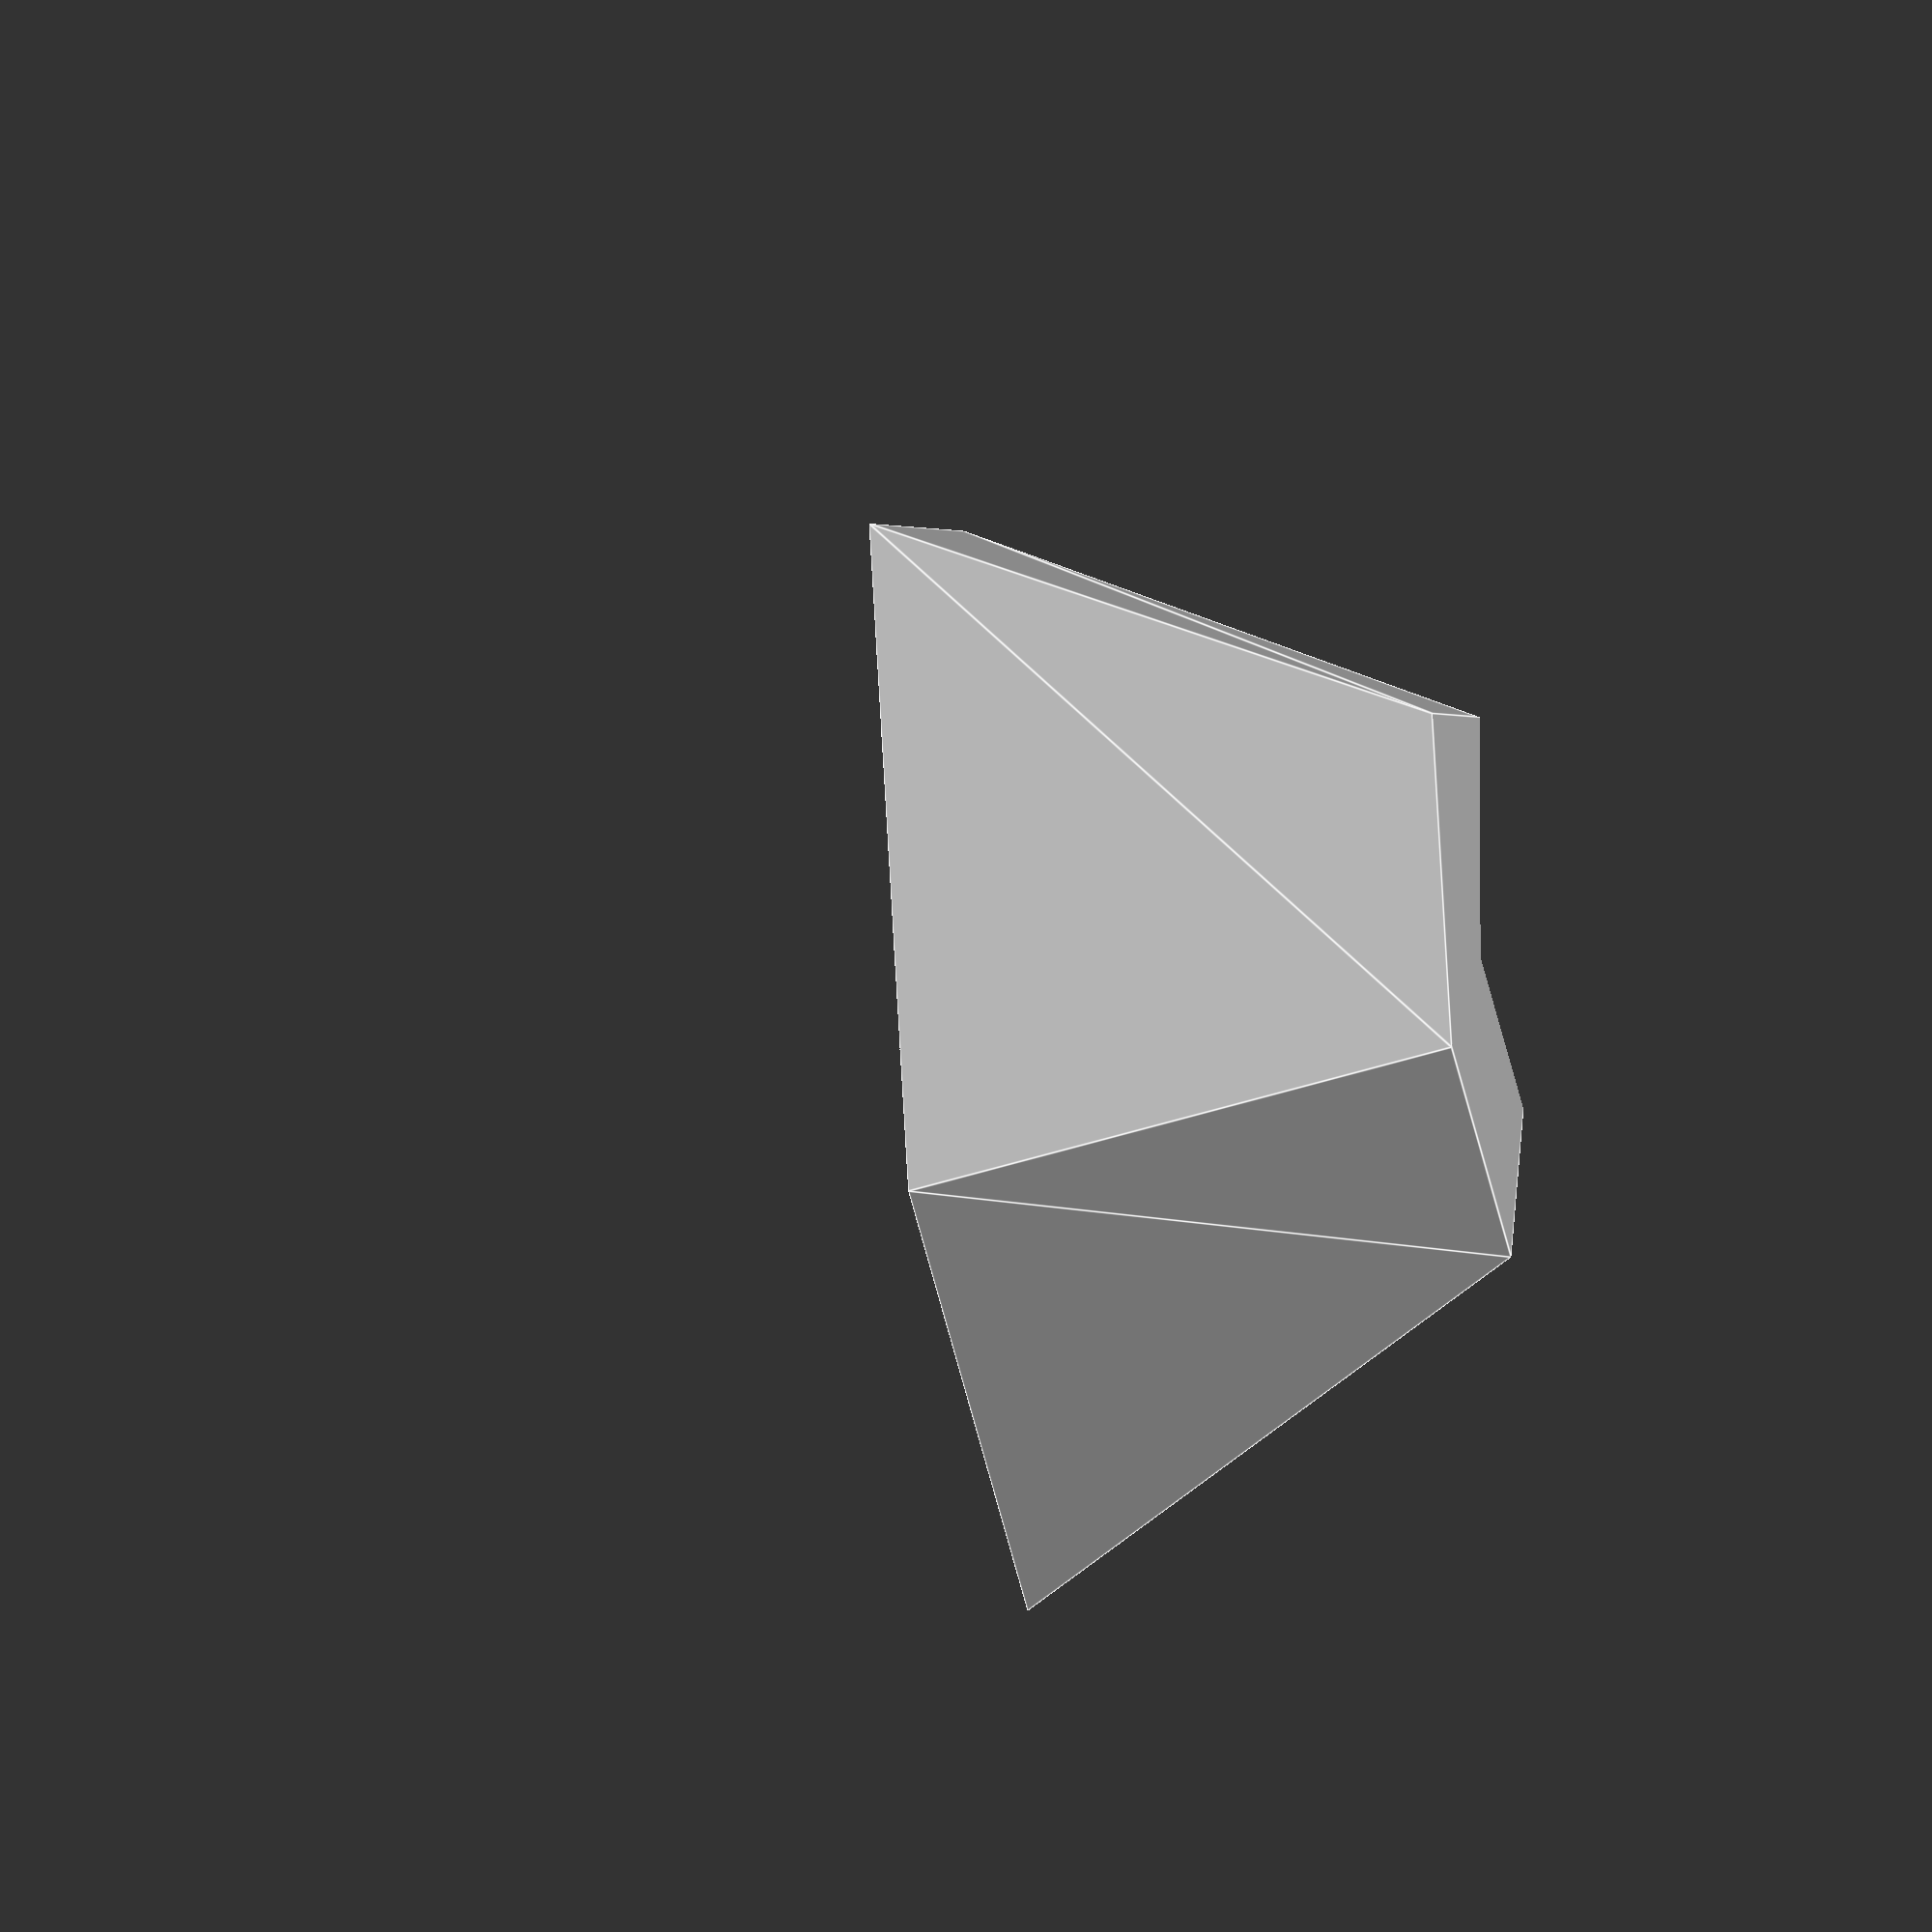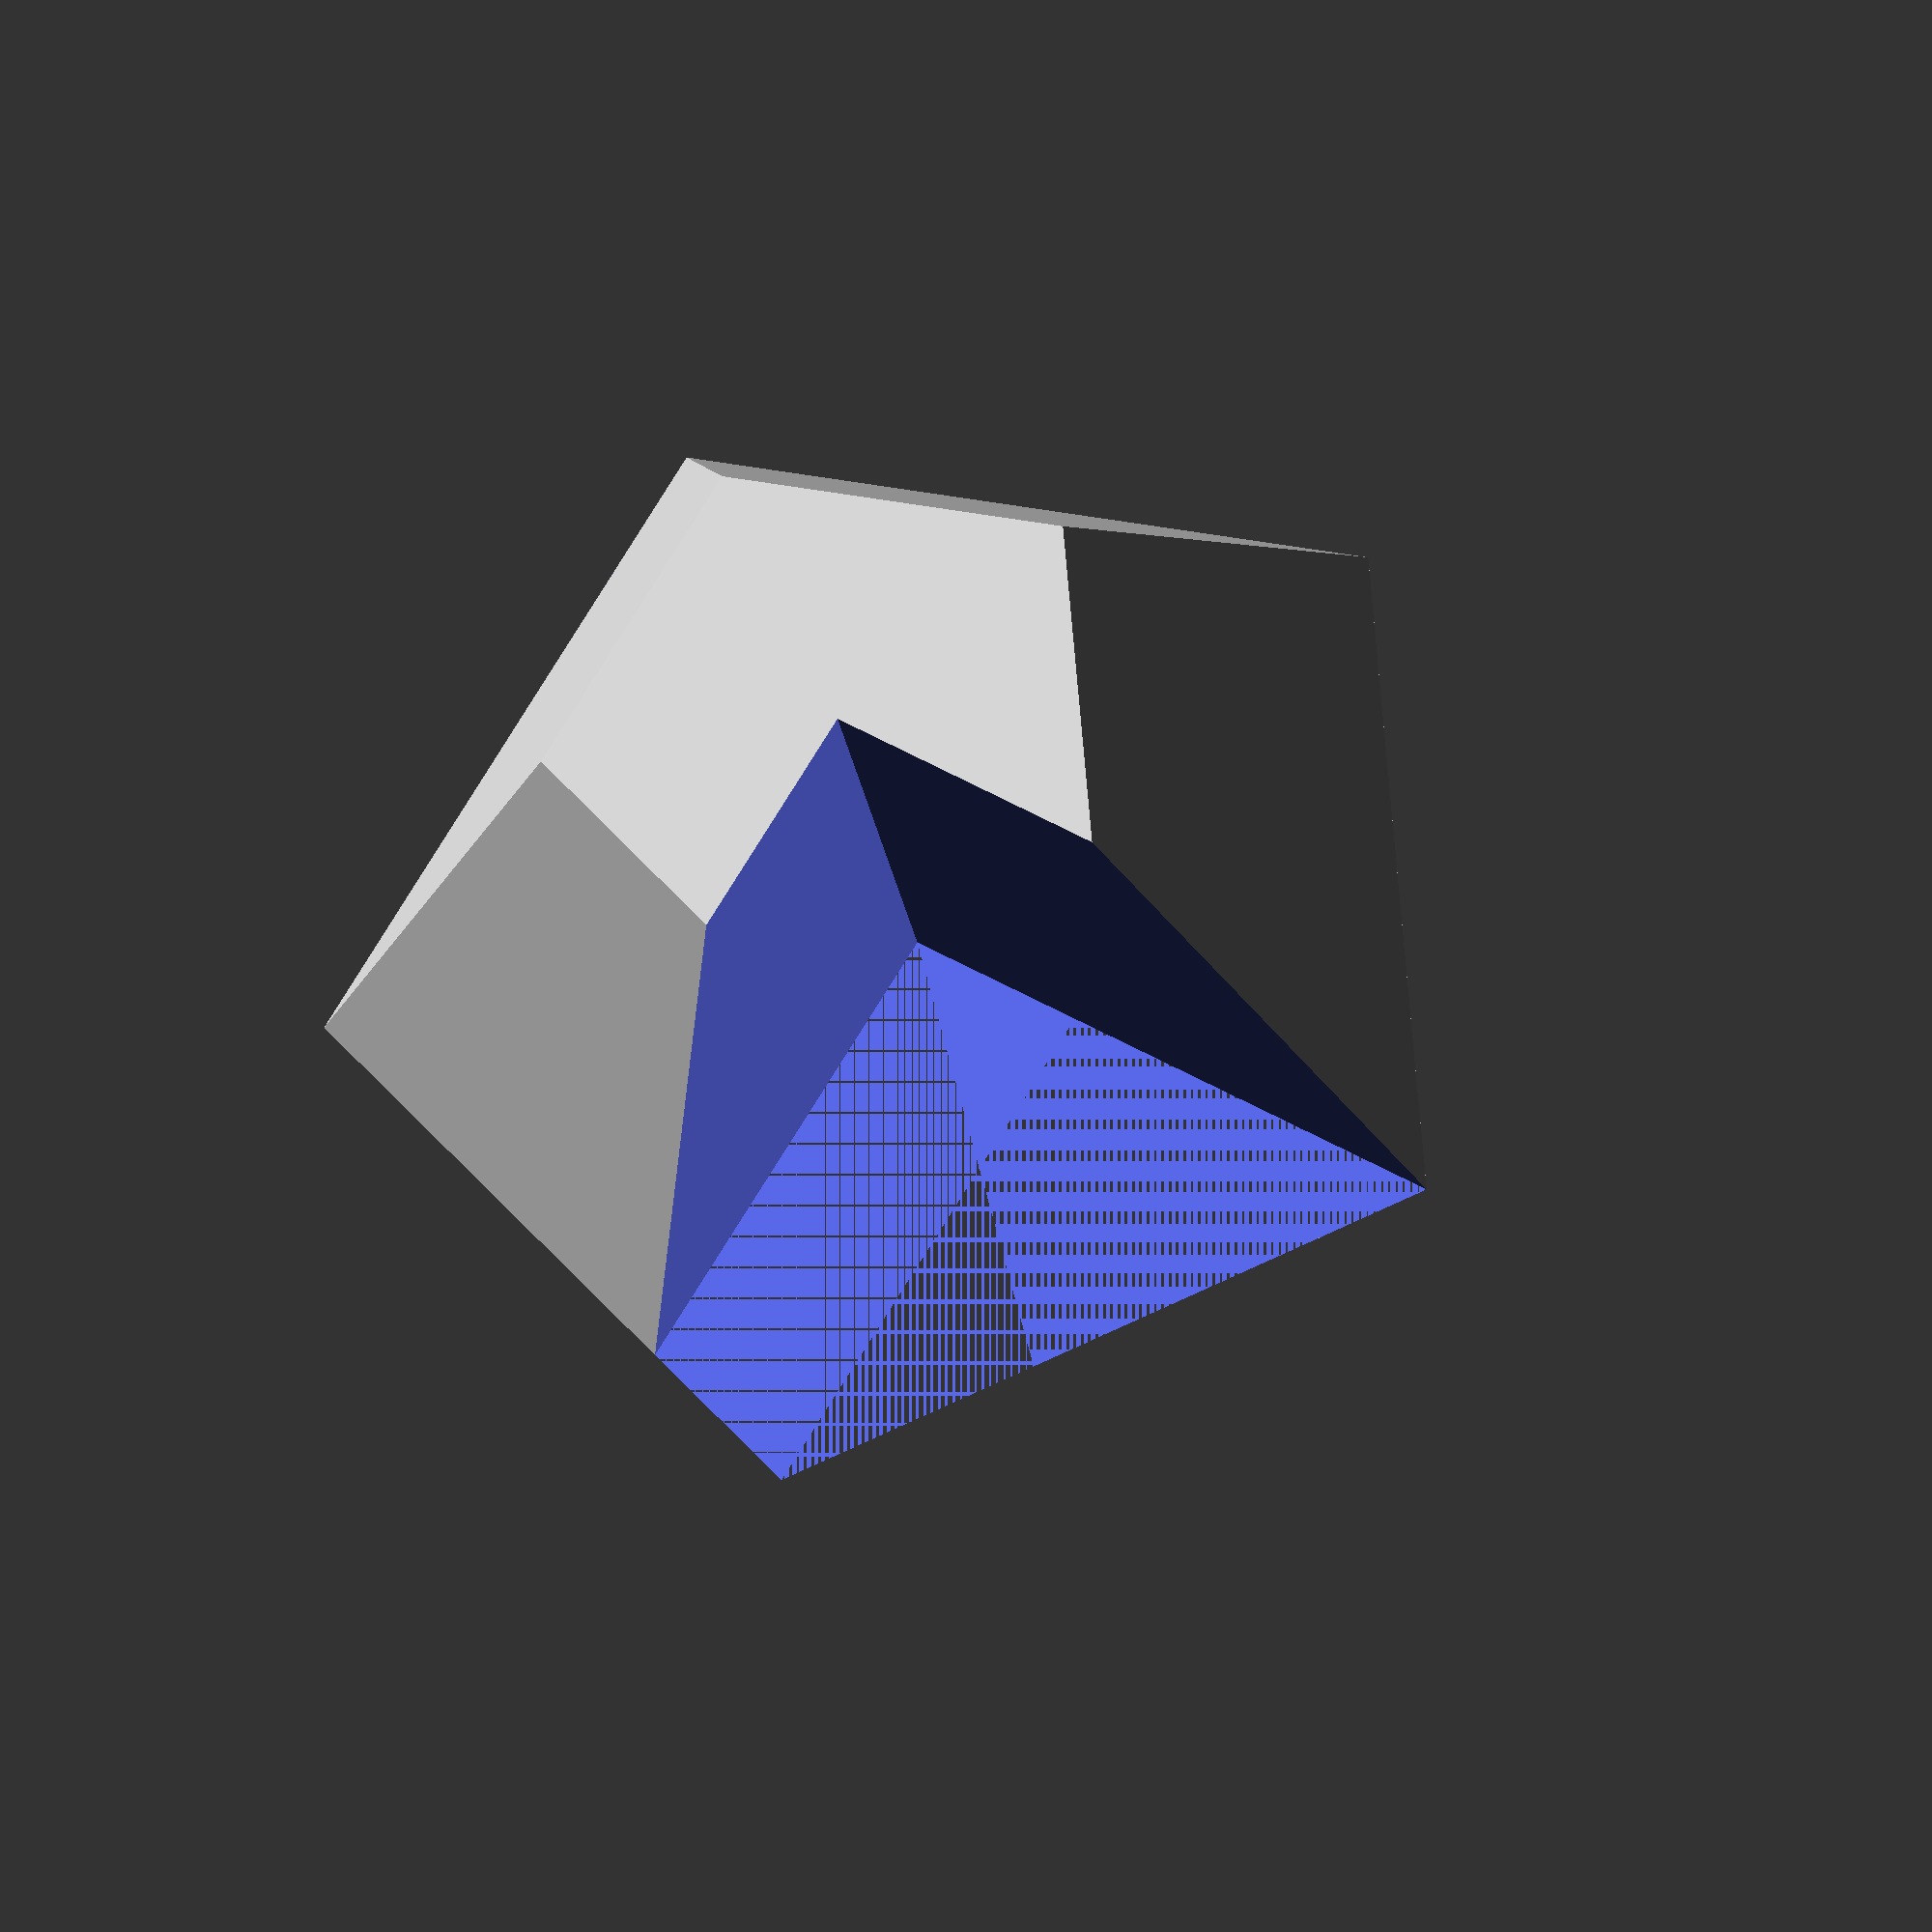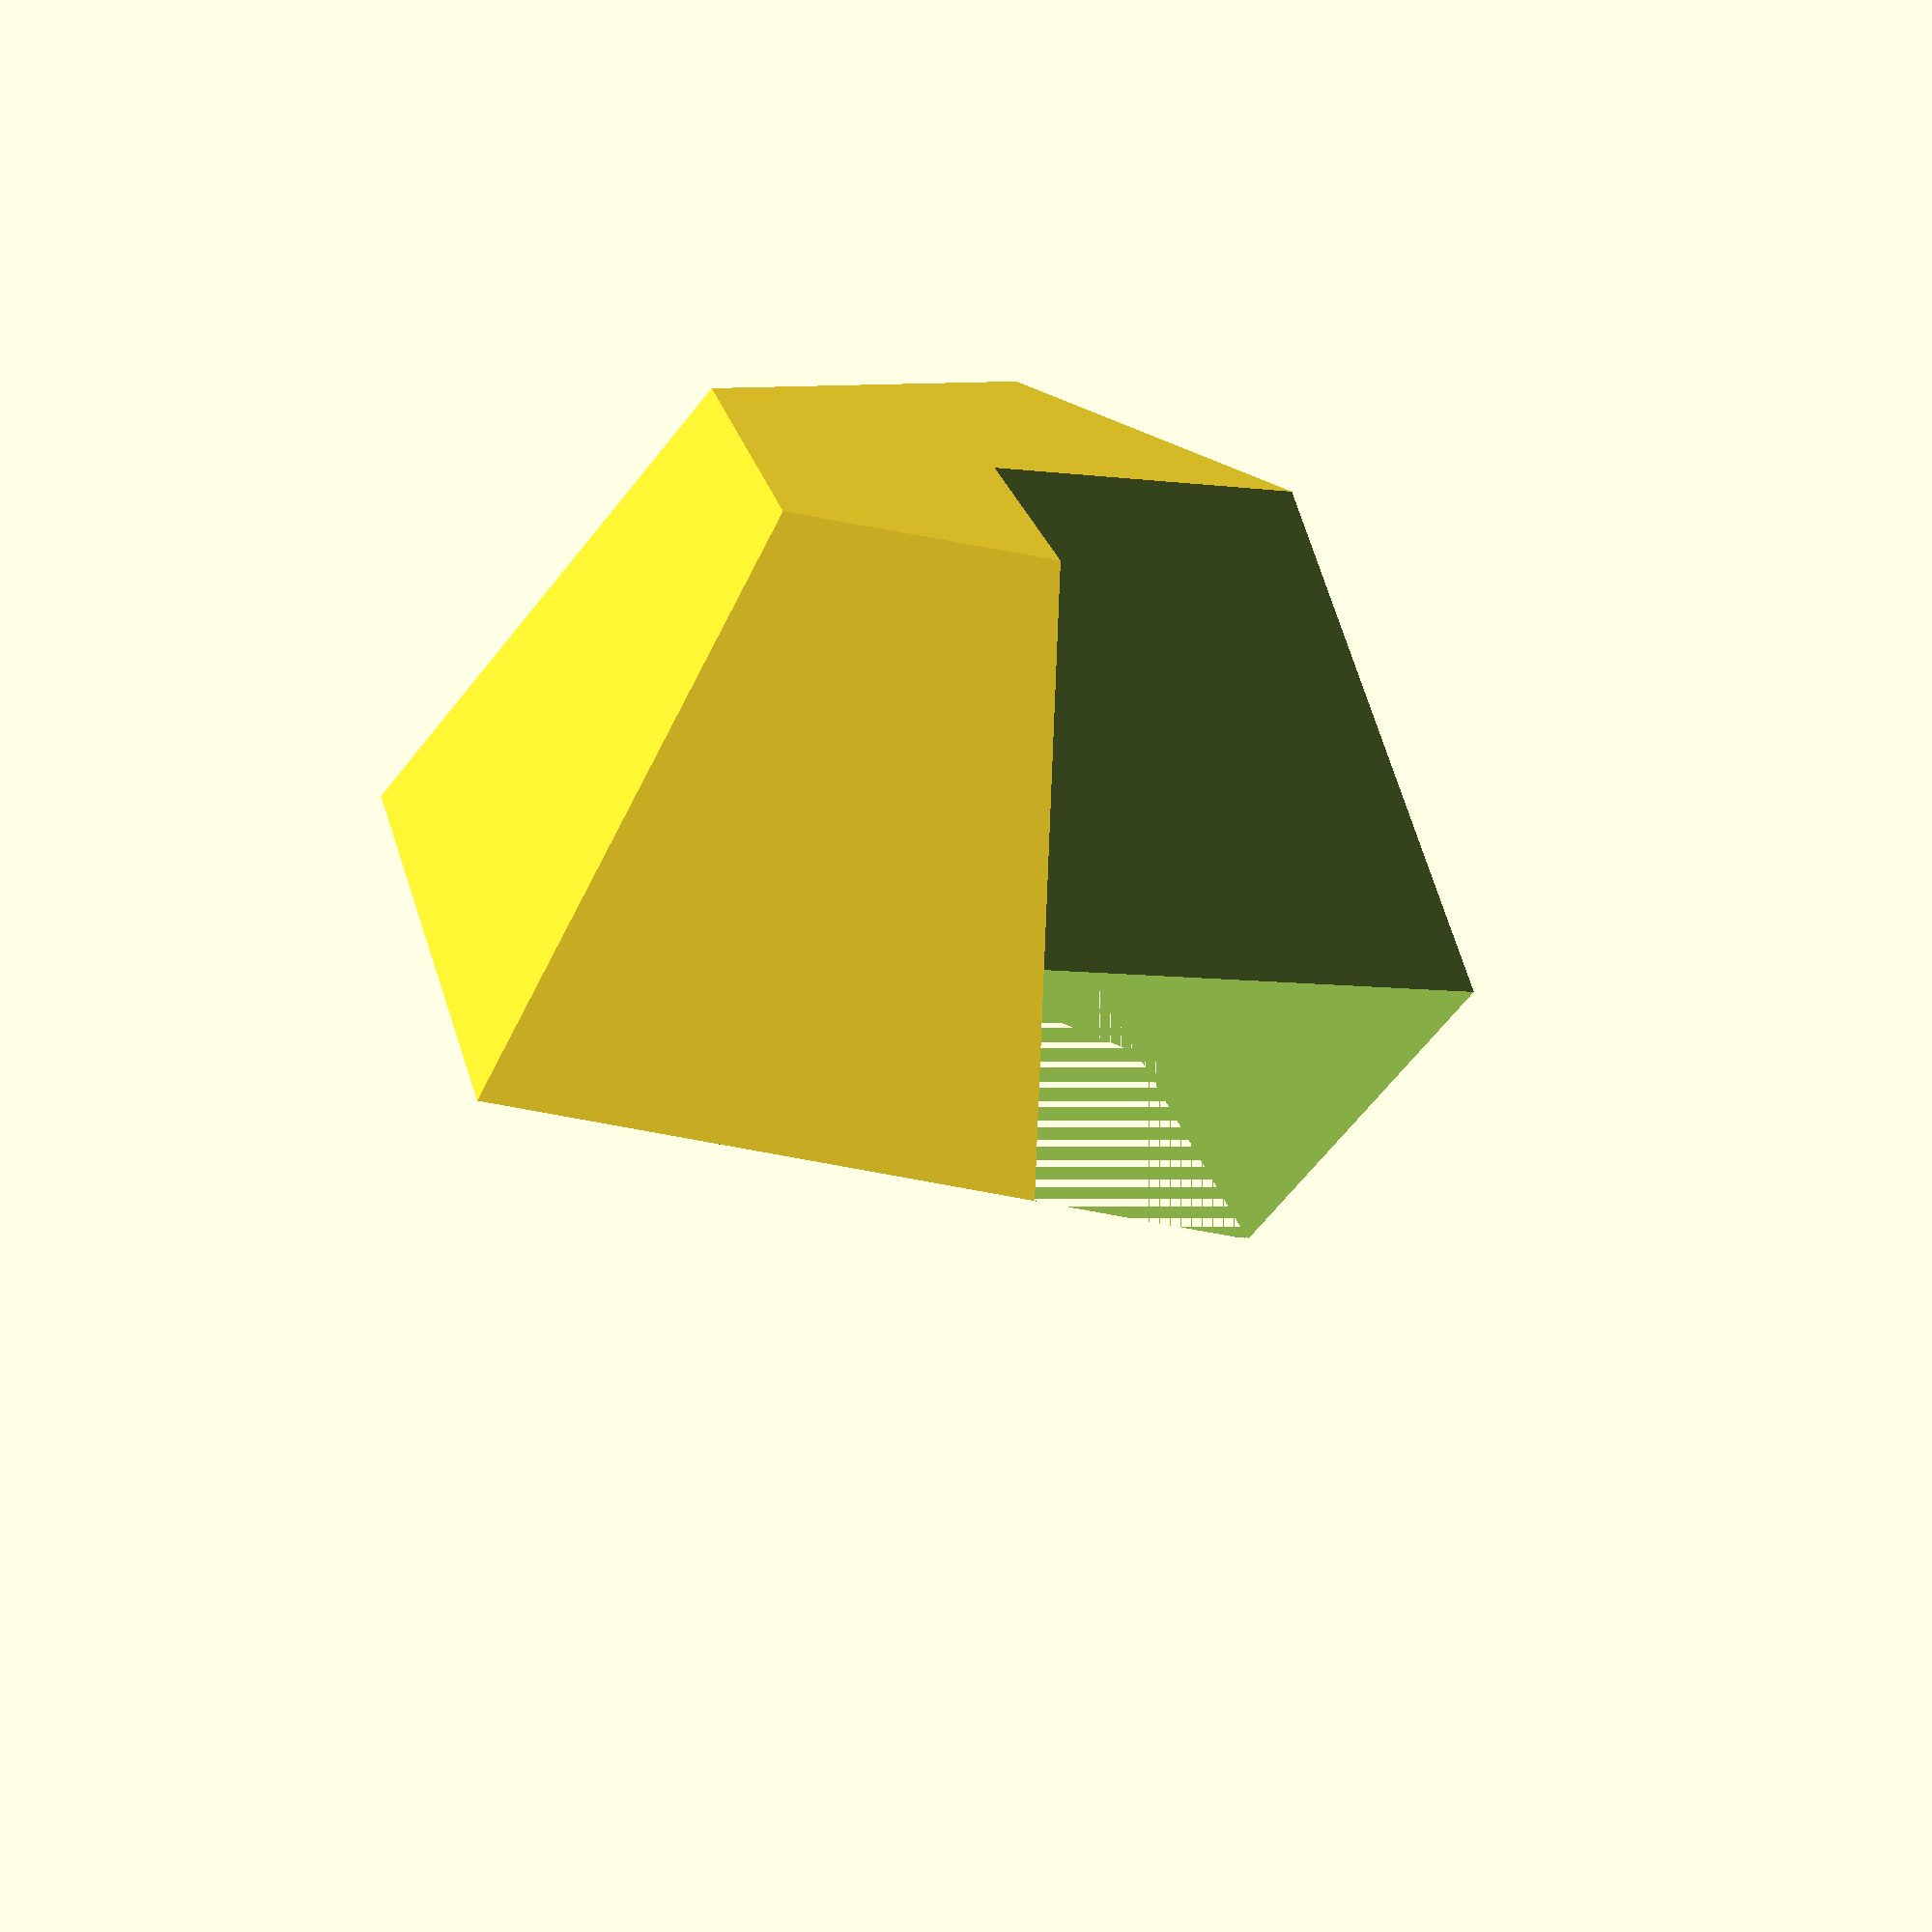
<openscad>
include <MCAD/units.scad>

$fa = 0.5;
D = 76.0*mm;

h_d1 = 10*mm;
h_d2 = 15*mm;
h_z = 20*mm;

module top() {
    difference() {
        bottom(flat=true);
        translate([0,0,D/2-h_z])
            linear_extrude(height=h_z, scale=(h_d1/h_d2)*[1,1])
            circle(d=h_d2);
    }
}

module bottom(flat=false)
    mirror([0, 0, flat ? 1:0]) difference() {
        sphere(d=D);
        translate([-D/2,-D/2,0]) cube(size=[D,D,D/2]);
    }

if (true) top(); else bottom(flat=true);
</openscad>
<views>
elev=218.2 azim=91.2 roll=80.3 proj=o view=edges
elev=205.7 azim=328.8 roll=351.2 proj=o view=solid
elev=66.6 azim=193.4 roll=170.9 proj=p view=solid
</views>
